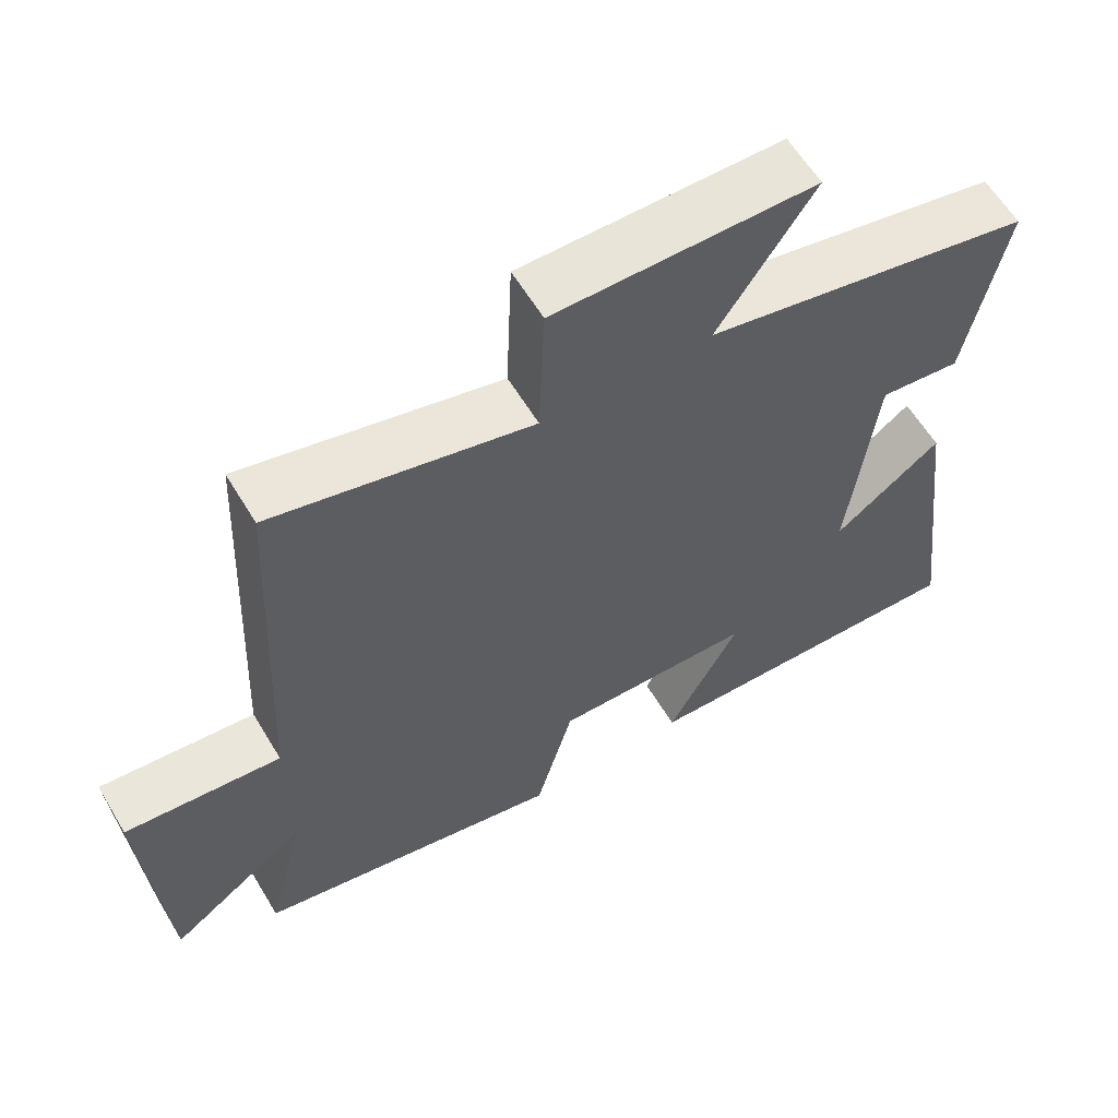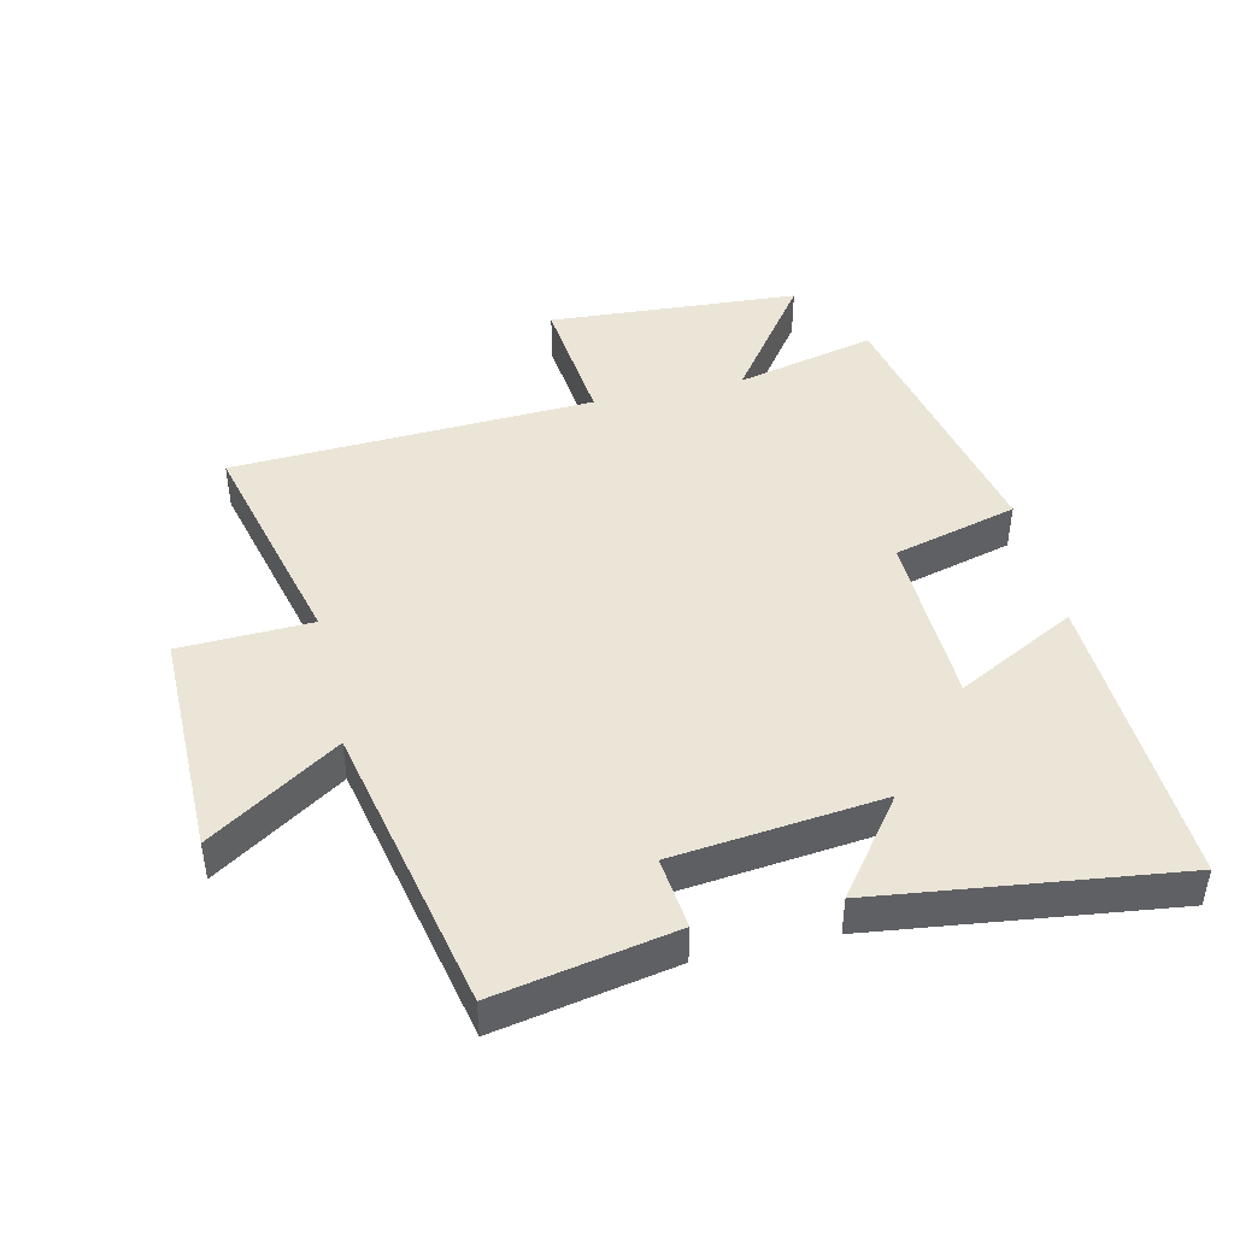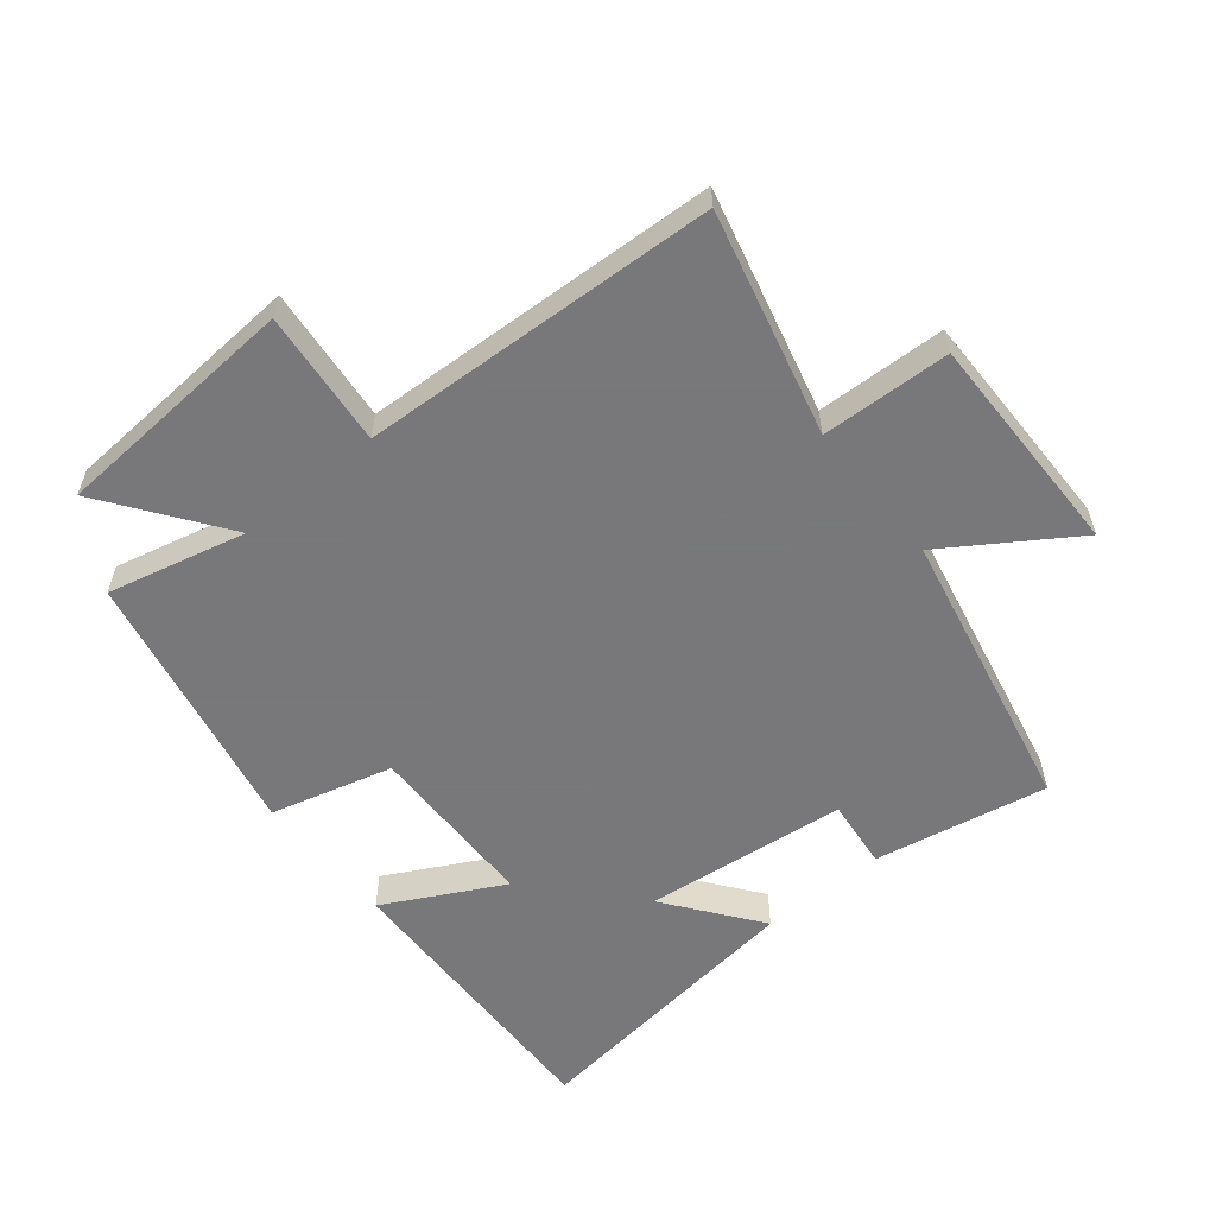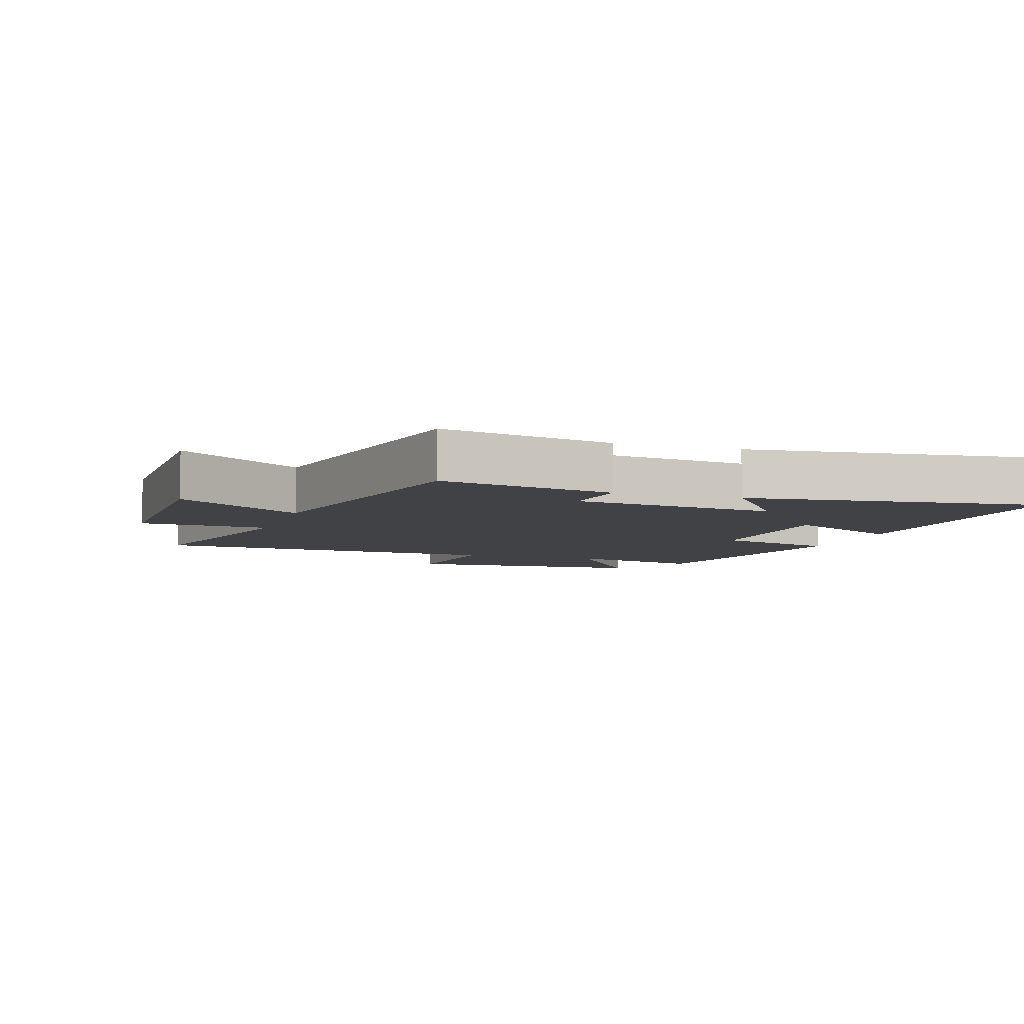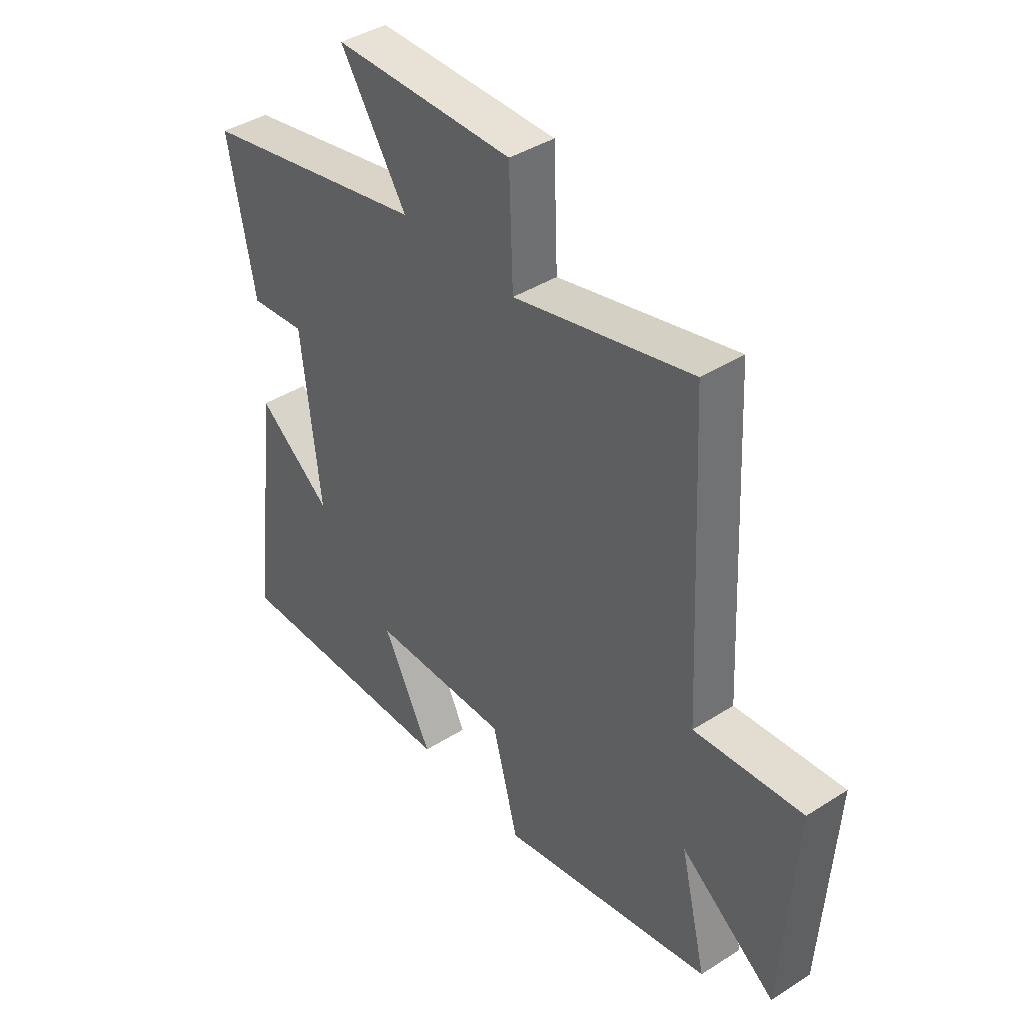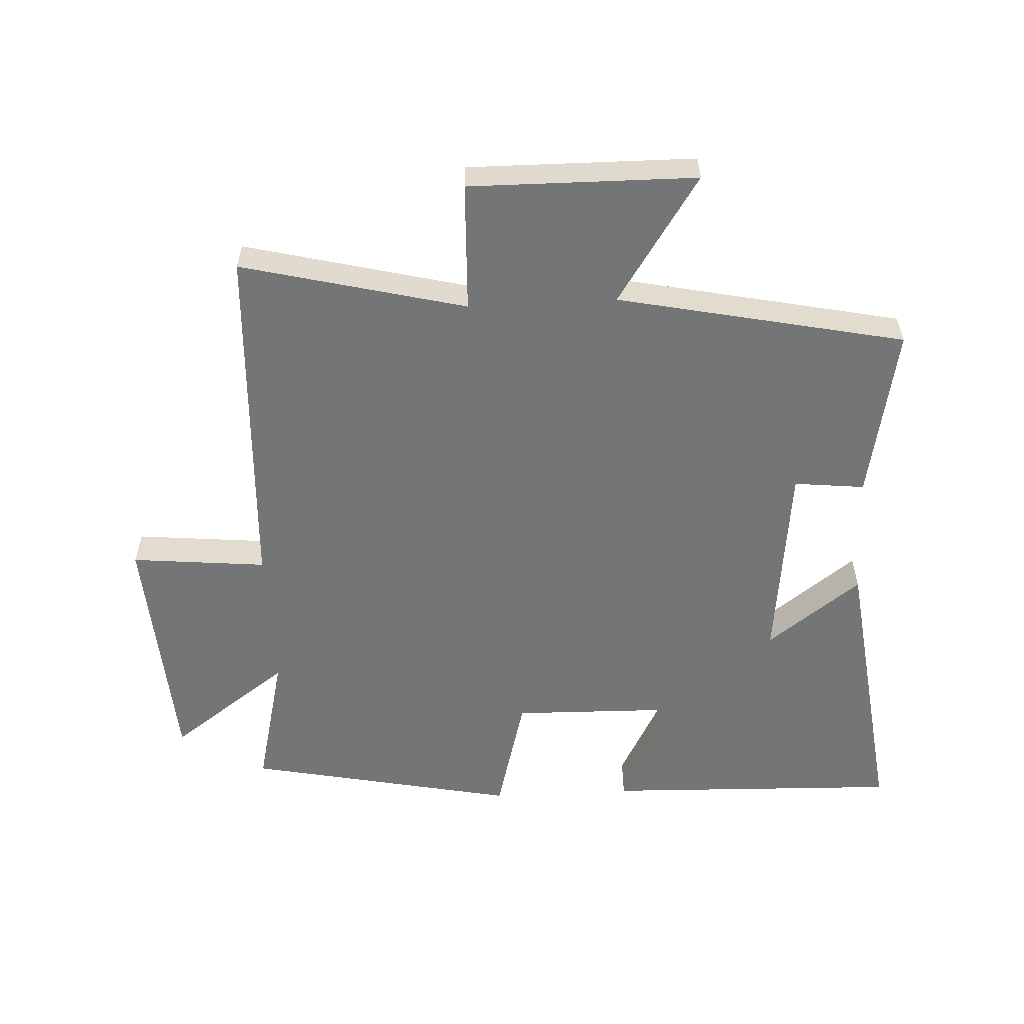
<metadata>
{"format":"obj","ext":"obj","renderer":"f3d","projection":"perspective","resolution":1024,"background":"white","views":[{"elev":60.7,"azim":-31.0,"up":"+Z"},{"elev":44.3,"azim":77.1,"up":"+Y"},{"elev":-57.6,"azim":-50.7,"up":"+Y"},{"elev":-6.3,"azim":71.7,"up":"+Y"},{"elev":41.0,"azim":-127.8,"up":"+Z"},{"elev":-56.5,"azim":3.0,"up":"+Y"}]}
</metadata>
<code>
v -0.472 0.07 0.587
v -0.124 0.07 0.5
v -0.116 0.07 0.701
v 0.236 0.07 0.697
v 0.106 0.07 0.5
v 0.552 0.07 0.406
v 0.5 0.07 0.135
v 0.39 0.07 0.147
v 0.354 0.07 -0.171
v 0.5 0.07 -0.061
v 0.557 0.07 -0.515
v 0.095 0.07 -0.5
v 0.192 0.07 -0.316
v -0.08 0.07 -0.31
v -0.131 0.07 -0.5
v -0.552 0.07 -0.413
v -0.5 0.07 -0.198
v -0.687 0.07 -0.333
v -0.711 0.07 0.053
v -0.5 0.07 0.032
v -0.472 0 0.587
v -0.124 0 0.5
v -0.116 0 0.701
v 0.236 0 0.697
v 0.106 0 0.5
v 0.552 0 0.406
v 0.5 0 0.135
v 0.39 0 0.147
v 0.354 0 -0.171
v 0.5 0 -0.061
v 0.557 0 -0.515
v 0.095 0 -0.5
v 0.192 0 -0.316
v -0.08 0 -0.31
v -0.131 0 -0.5
v -0.552 0 -0.413
v -0.5 0 -0.198
v -0.687 0 -0.333
v -0.711 0 0.053
v -0.5 0 0.032
f 17 18 19 20
f 17 20 1 2
f 16 17 2
f 15 16 2
f 14 15 2
f 13 14 2 3
f 11 12 13
f 10 11 13
f 9 10 13
f 8 9 13 3
f 5 6 7 8
f 5 8 3
f 3 4 5
f 40 39 38 37
f 22 21 40 37
f 22 37 36
f 22 36 35
f 22 35 34
f 23 22 34 33
f 33 32 31
f 33 31 30
f 33 30 29
f 23 33 29 28
f 28 27 26 25
f 23 28 25
f 25 24 23
f 1 21 22 2
f 2 22 23 3
f 3 23 24 4
f 4 24 25 5
f 5 25 26 6
f 6 26 27 7
f 7 27 28 8
f 8 28 29 9
f 9 29 30 10
f 10 30 31 11
f 11 31 32 12
f 12 32 33 13
f 13 33 34 14
f 14 34 35 15
f 15 35 36 16
f 16 36 37 17
f 17 37 38 18
f 18 38 39 19
f 19 39 40 20
f 20 40 21 1

</code>
